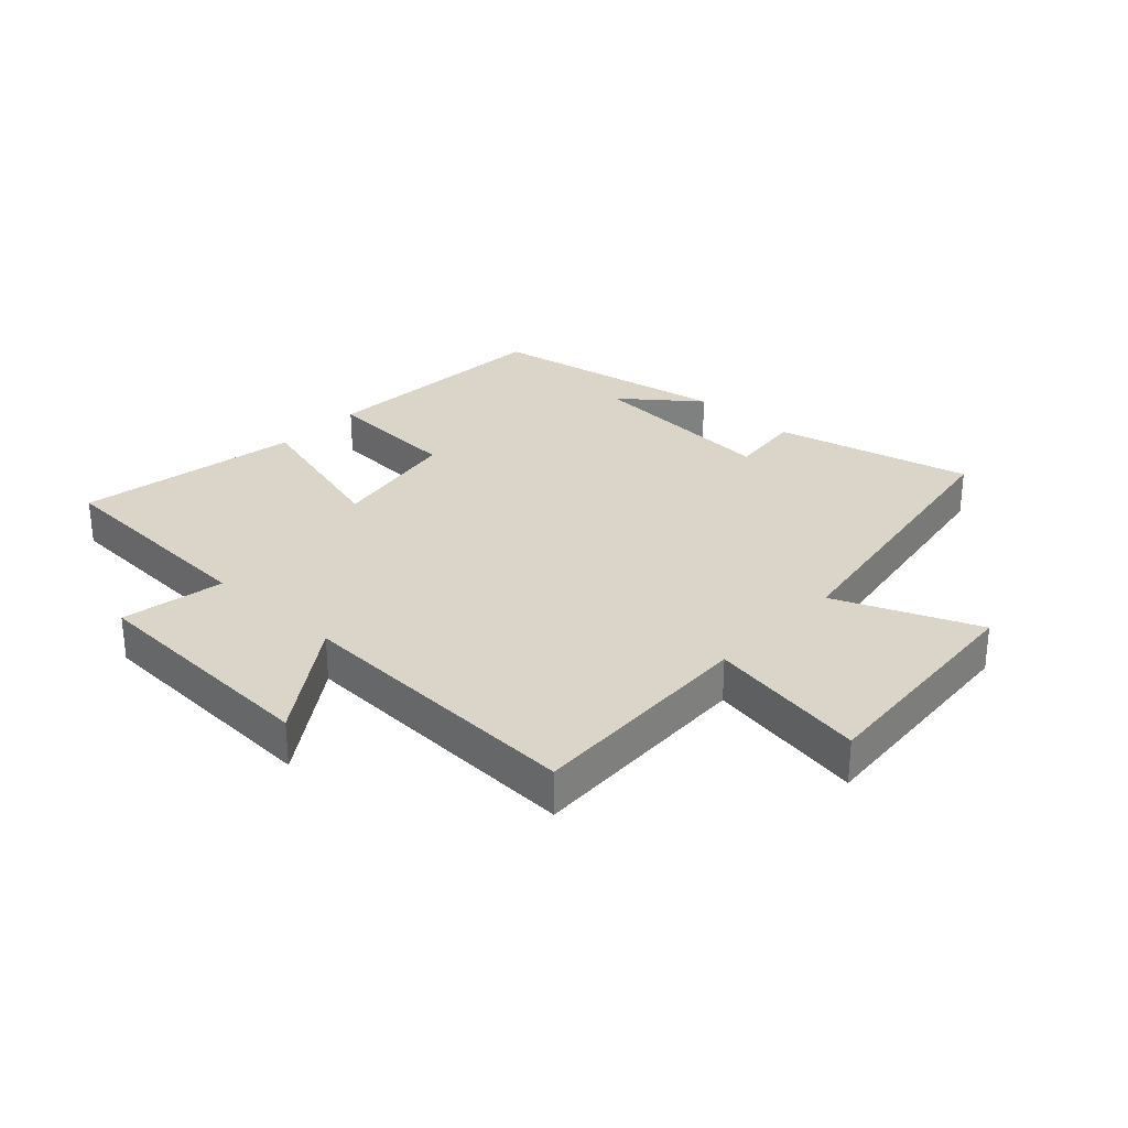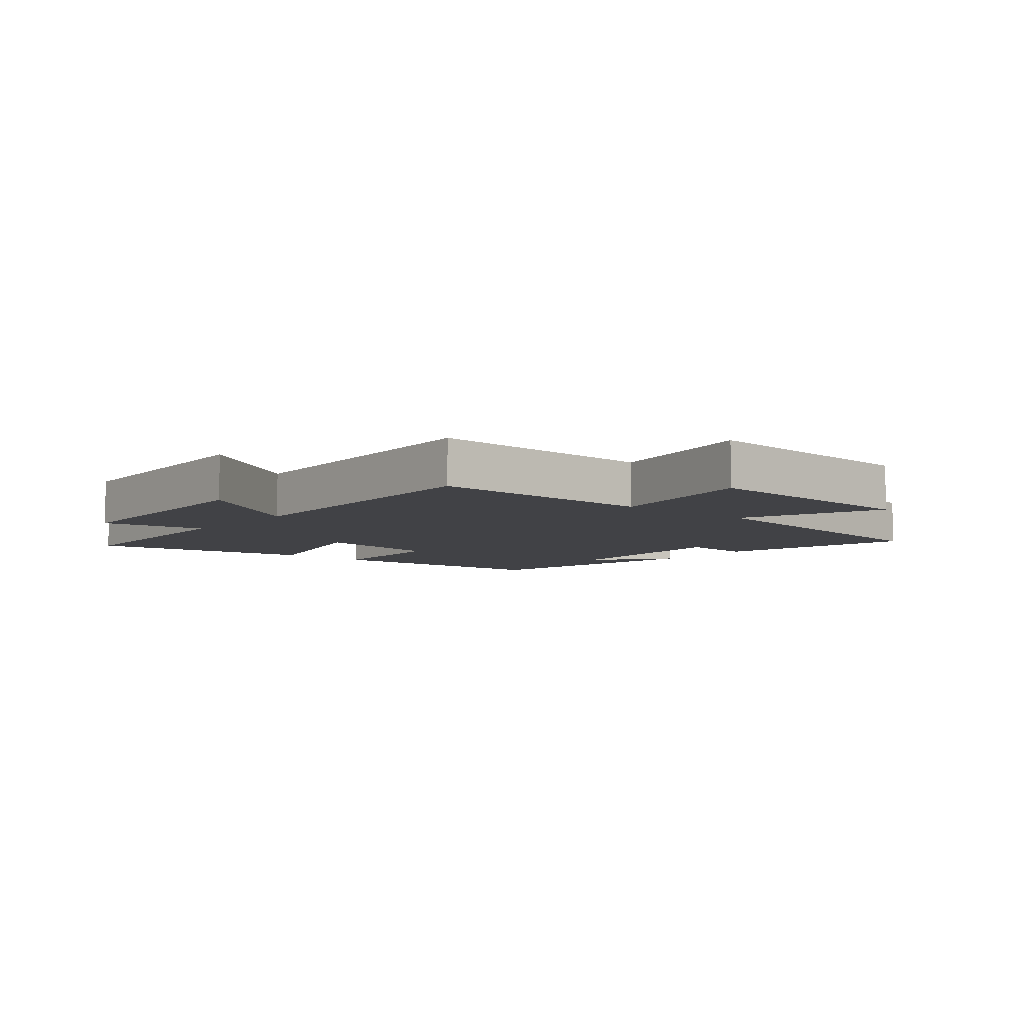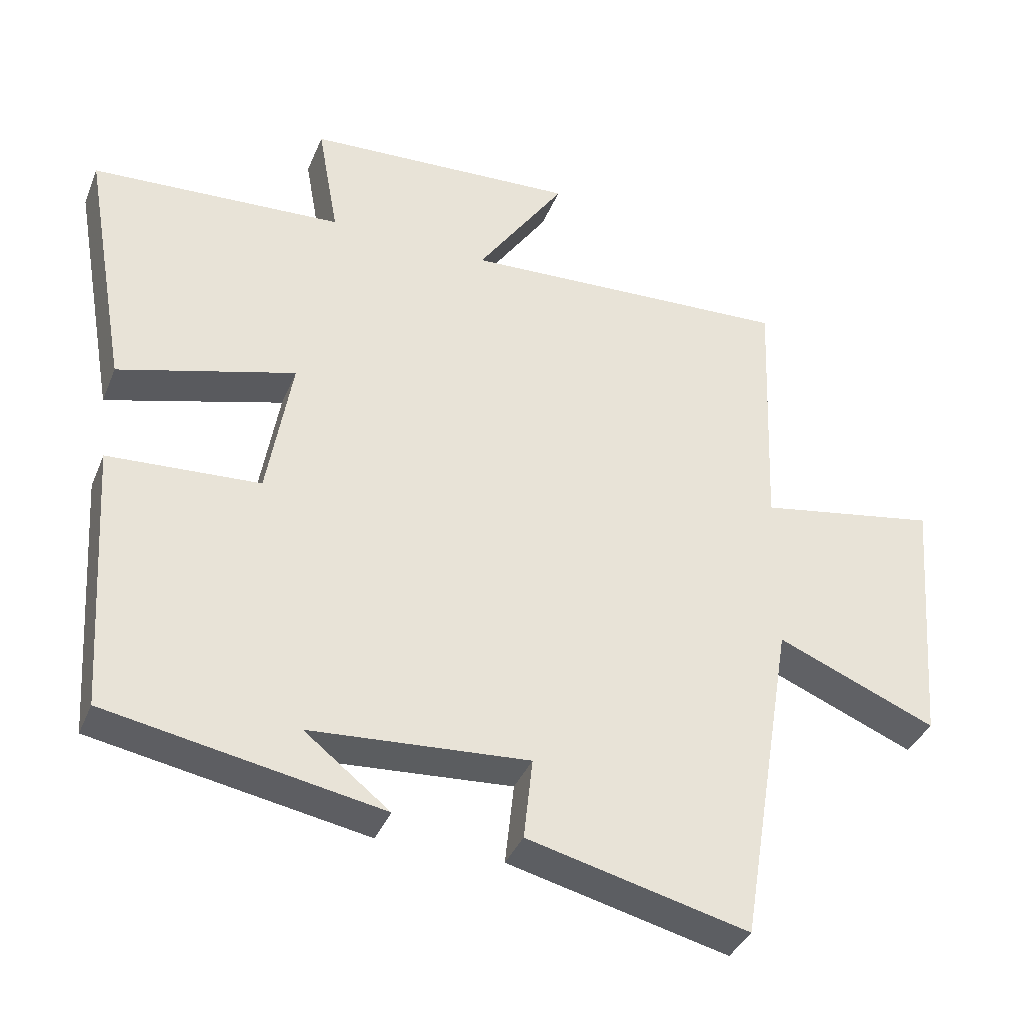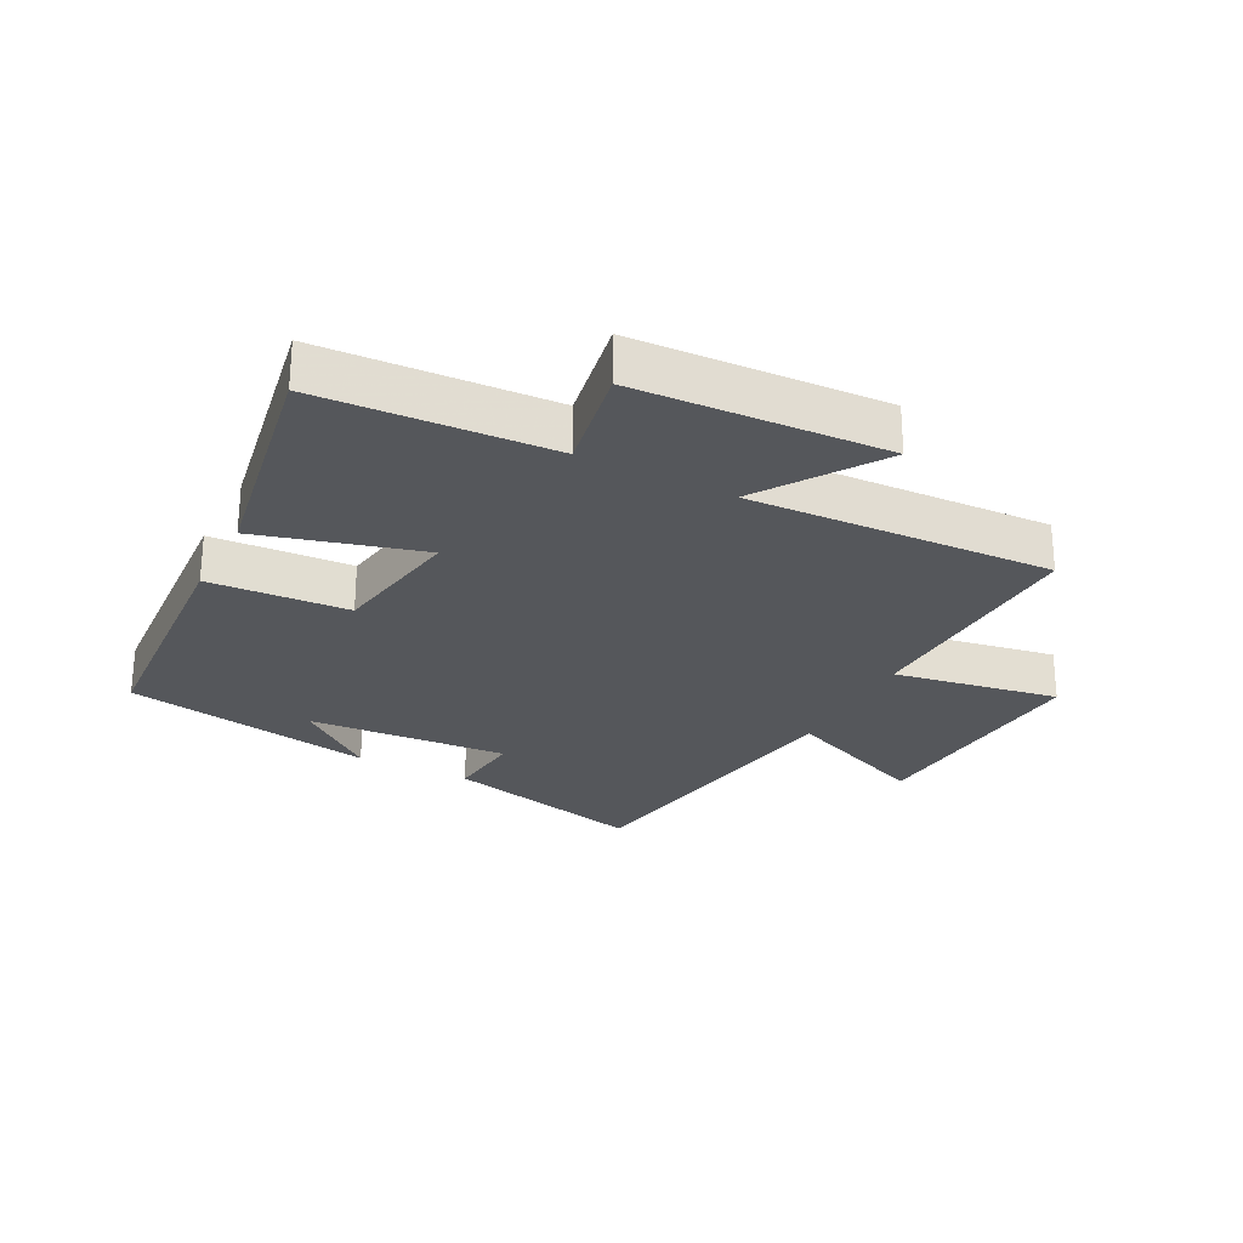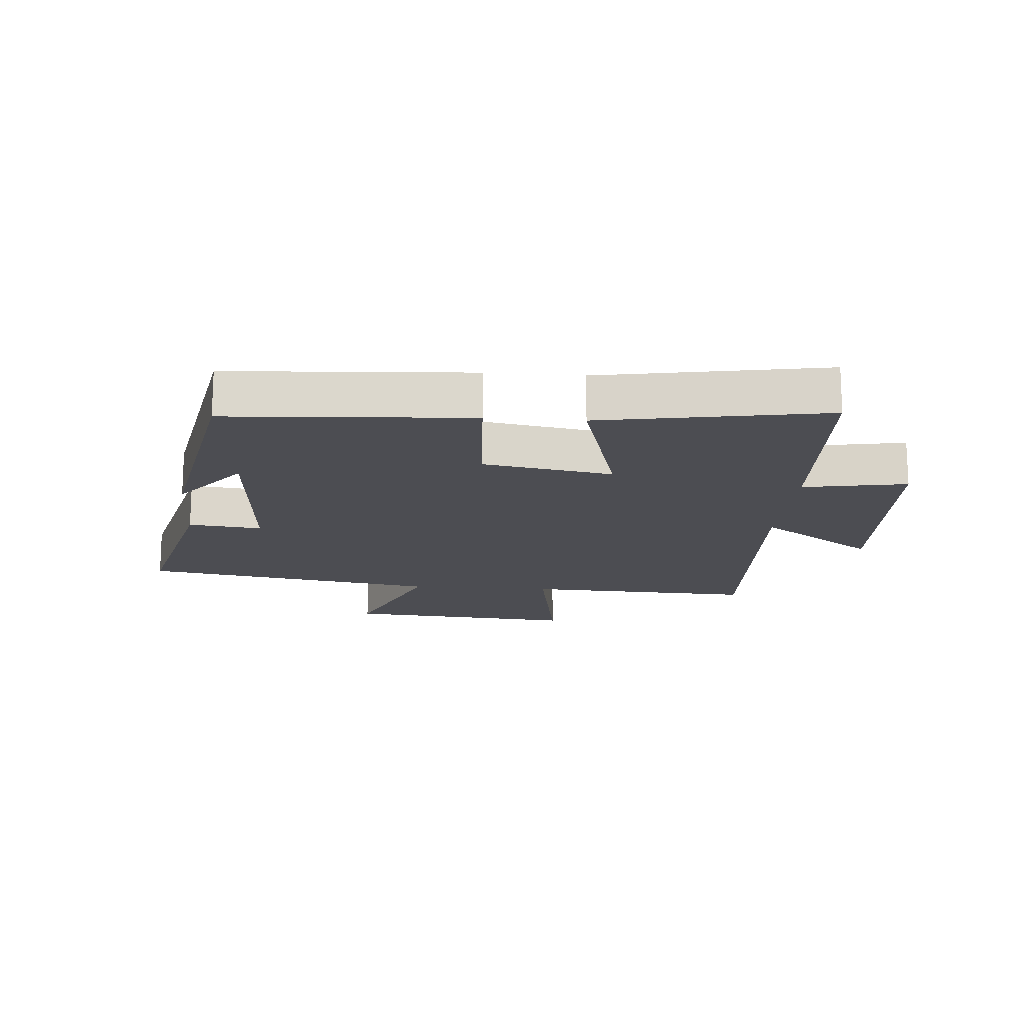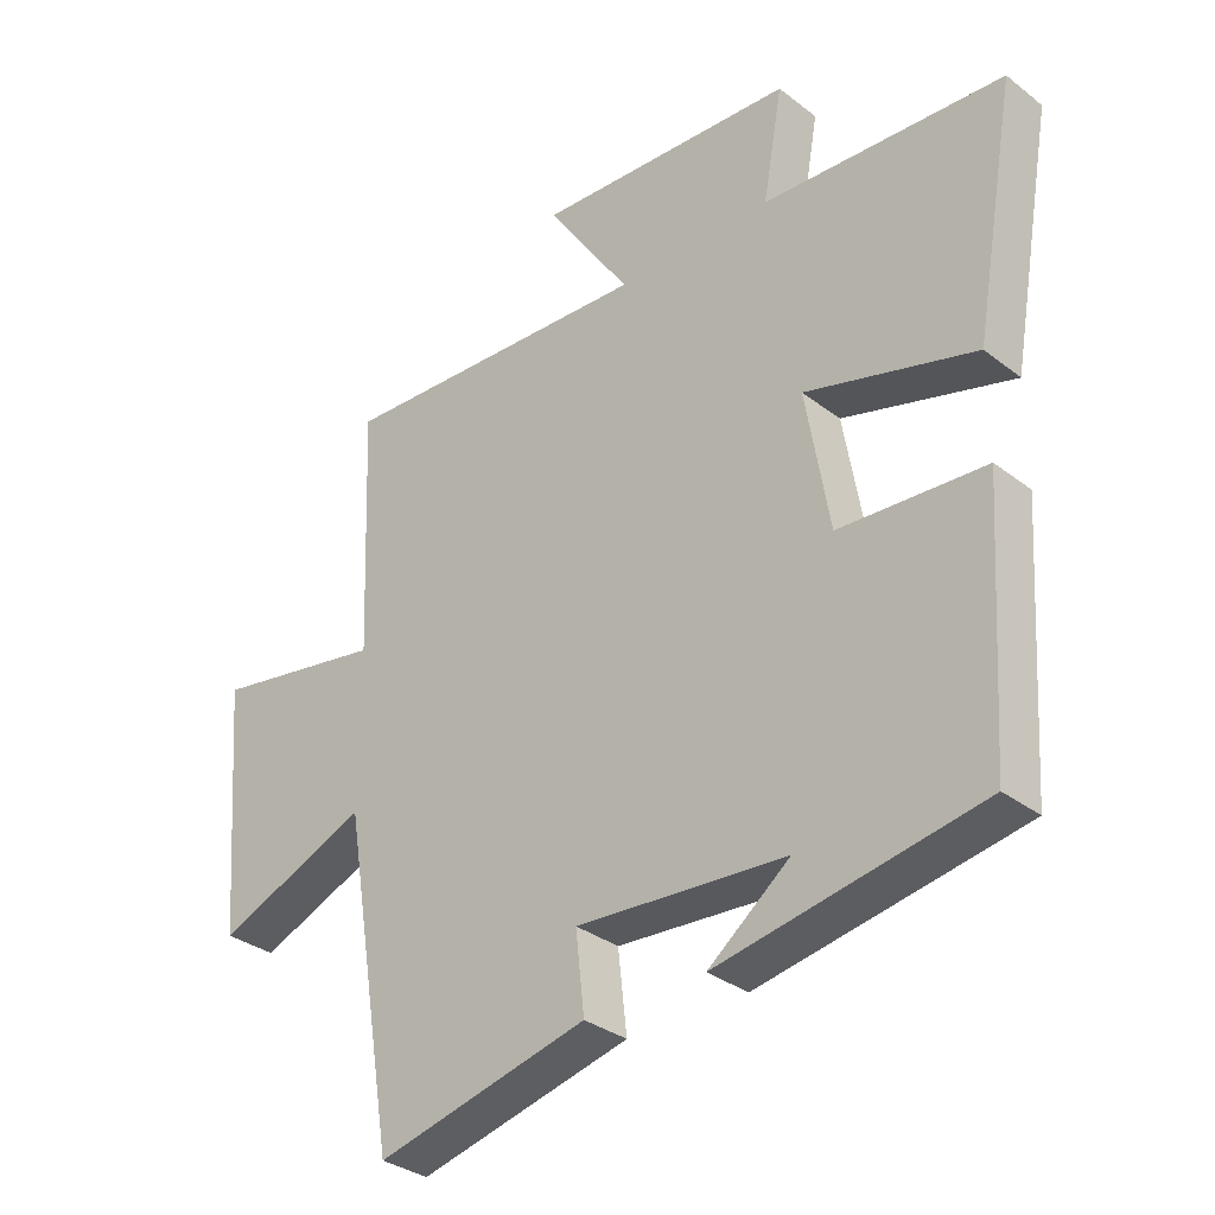
<metadata>
{"format":"obj","ext":"obj","renderer":"f3d","projection":"perspective","resolution":1024,"background":"white","views":[{"elev":29.4,"azim":43.0,"up":"+Y"},{"elev":-6.7,"azim":50.3,"up":"+Y"},{"elev":-37.5,"azim":-20.6,"up":"+Z"},{"elev":-26.6,"azim":-27.3,"up":"+Y"},{"elev":-16.4,"azim":-94.6,"up":"+Y"},{"elev":-32.4,"azim":-137.0,"up":"+Z"}]}
</metadata>
<code>
v 0.42 0.07 -0.578
v 0.101 0.07 -0.5
v 0.114 0.07 -0.381
v -0.202 0.07 -0.403
v -0.079 0.07 -0.5
v -0.475 0.07 -0.428
v -0.5 0.07 -0.036
v -0.28 0.07 -0.023
v -0.244 0.07 0.187
v -0.5 0.07 0.116
v -0.564 0.07 0.48
v -0.2 0.07 0.5
v -0.23 0.07 0.668
v 0.164 0.07 0.688
v 0.036 0.07 0.5
v 0.515 0.07 0.522
v 0.5 0.07 0.147
v 0.76 0.07 0.192
v 0.73 0.07 -0.188
v 0.5 0.07 -0.093
v 0.42 0 -0.578
v 0.101 0 -0.5
v 0.114 0 -0.381
v -0.202 0 -0.403
v -0.079 0 -0.5
v -0.475 0 -0.428
v -0.5 0 -0.036
v -0.28 0 -0.023
v -0.244 0 0.187
v -0.5 0 0.116
v -0.564 0 0.48
v -0.2 0 0.5
v -0.23 0 0.668
v 0.164 0 0.688
v 0.036 0 0.5
v 0.515 0 0.522
v 0.5 0 0.147
v 0.76 0 0.192
v 0.73 0 -0.188
v 0.5 0 -0.093
f 17 18 19 20
f 1 2 3
f 20 1 3
f 17 20 3
f 17 3 4
f 16 17 4
f 15 16 4
f 12 13 14 15
f 11 12 15
f 10 11 15
f 9 10 15
f 8 9 15 4
f 7 8 4
f 6 7 4
f 4 5 6
f 40 39 38 37
f 23 22 21
f 23 21 40
f 23 40 37
f 24 23 37
f 24 37 36
f 24 36 35
f 35 34 33 32
f 35 32 31
f 35 31 30
f 35 30 29
f 24 35 29 28
f 24 28 27
f 24 27 26
f 26 25 24
f 1 21 22 2
f 2 22 23 3
f 3 23 24 4
f 4 24 25 5
f 5 25 26 6
f 6 26 27 7
f 7 27 28 8
f 8 28 29 9
f 9 29 30 10
f 10 30 31 11
f 11 31 32 12
f 12 32 33 13
f 13 33 34 14
f 14 34 35 15
f 15 35 36 16
f 16 36 37 17
f 17 37 38 18
f 18 38 39 19
f 19 39 40 20
f 20 40 21 1

</code>
